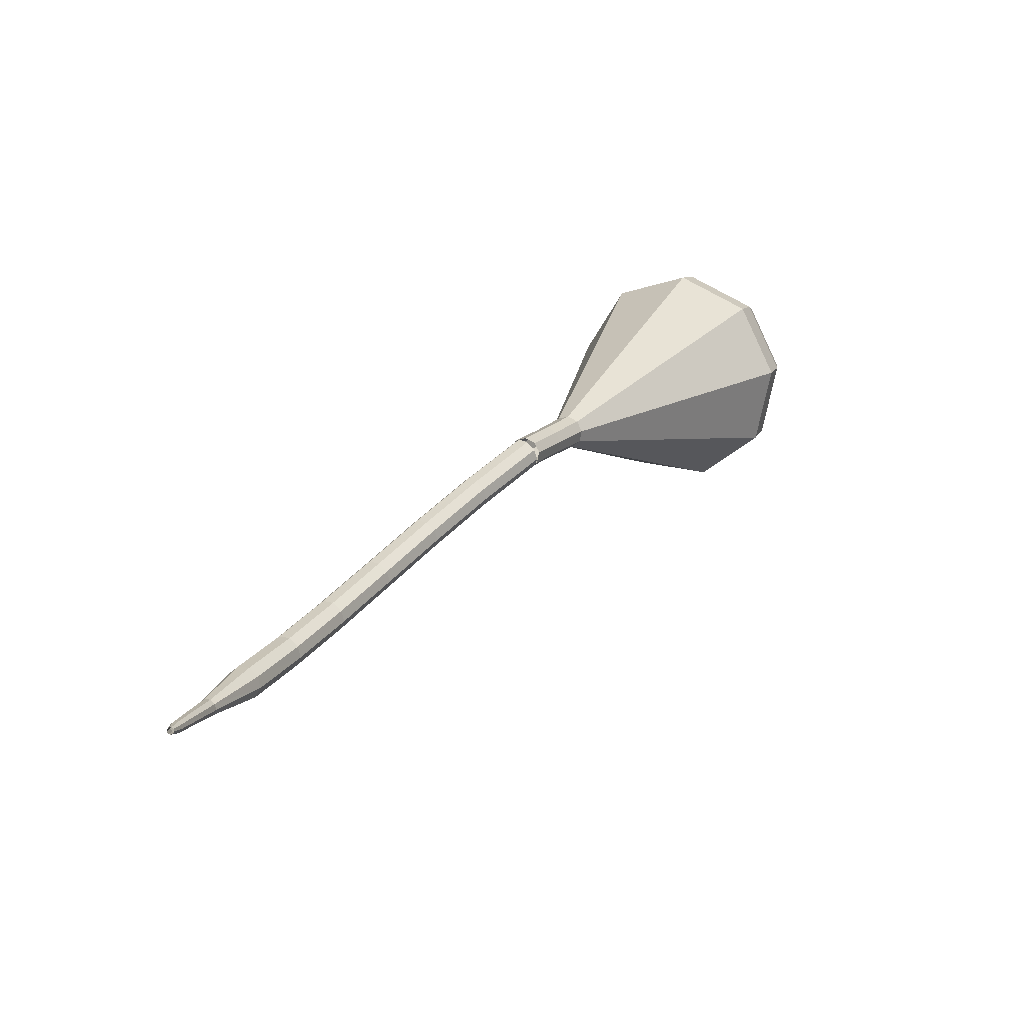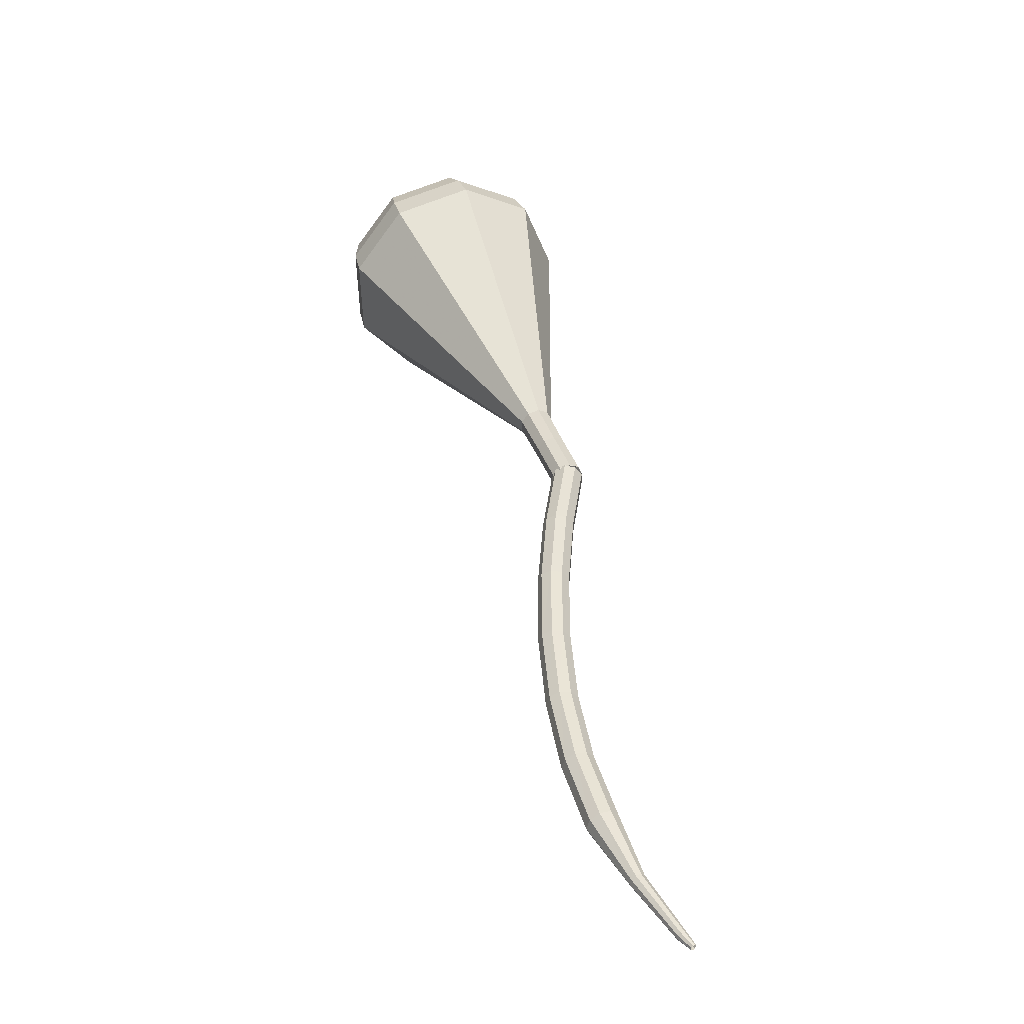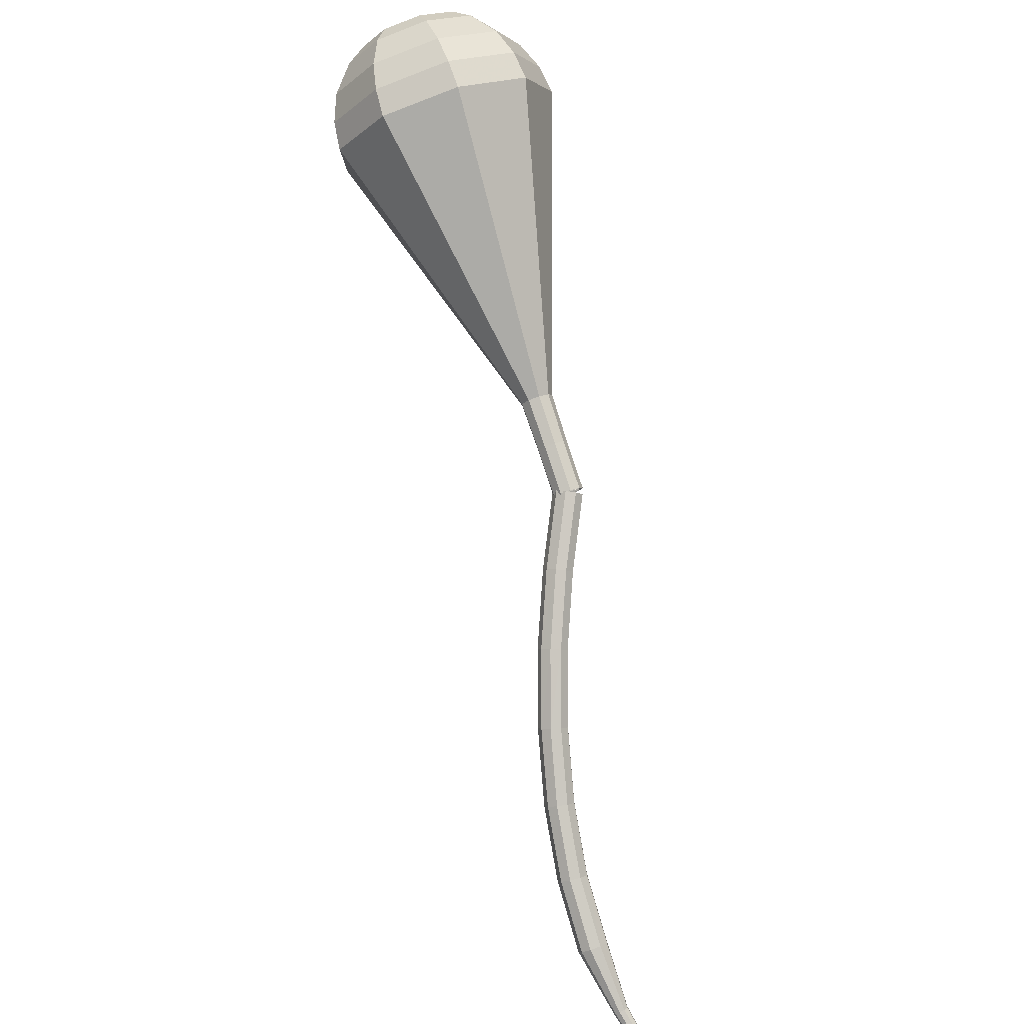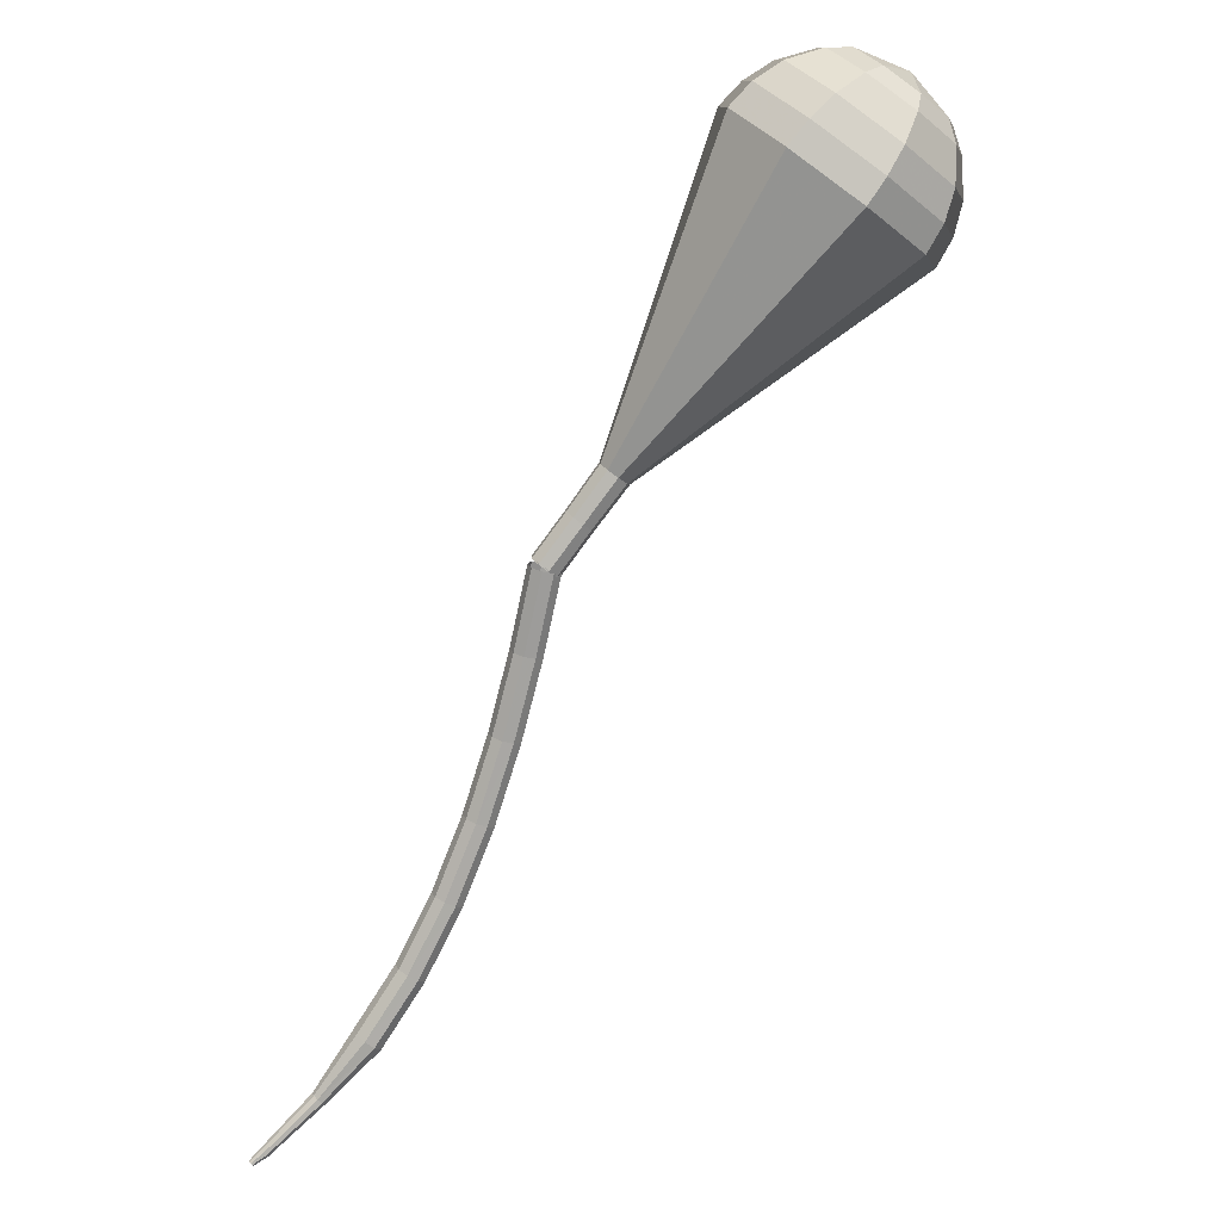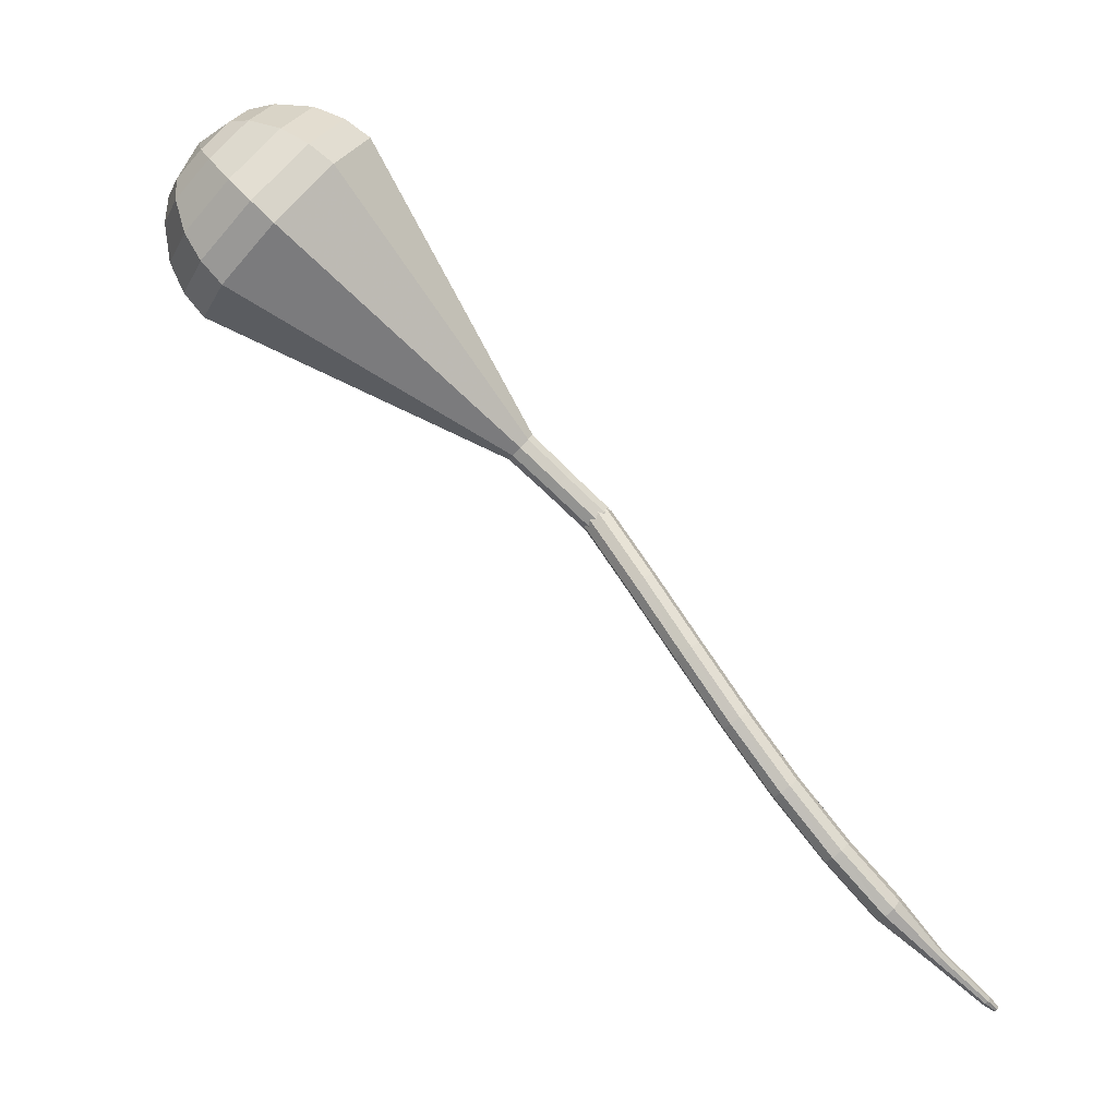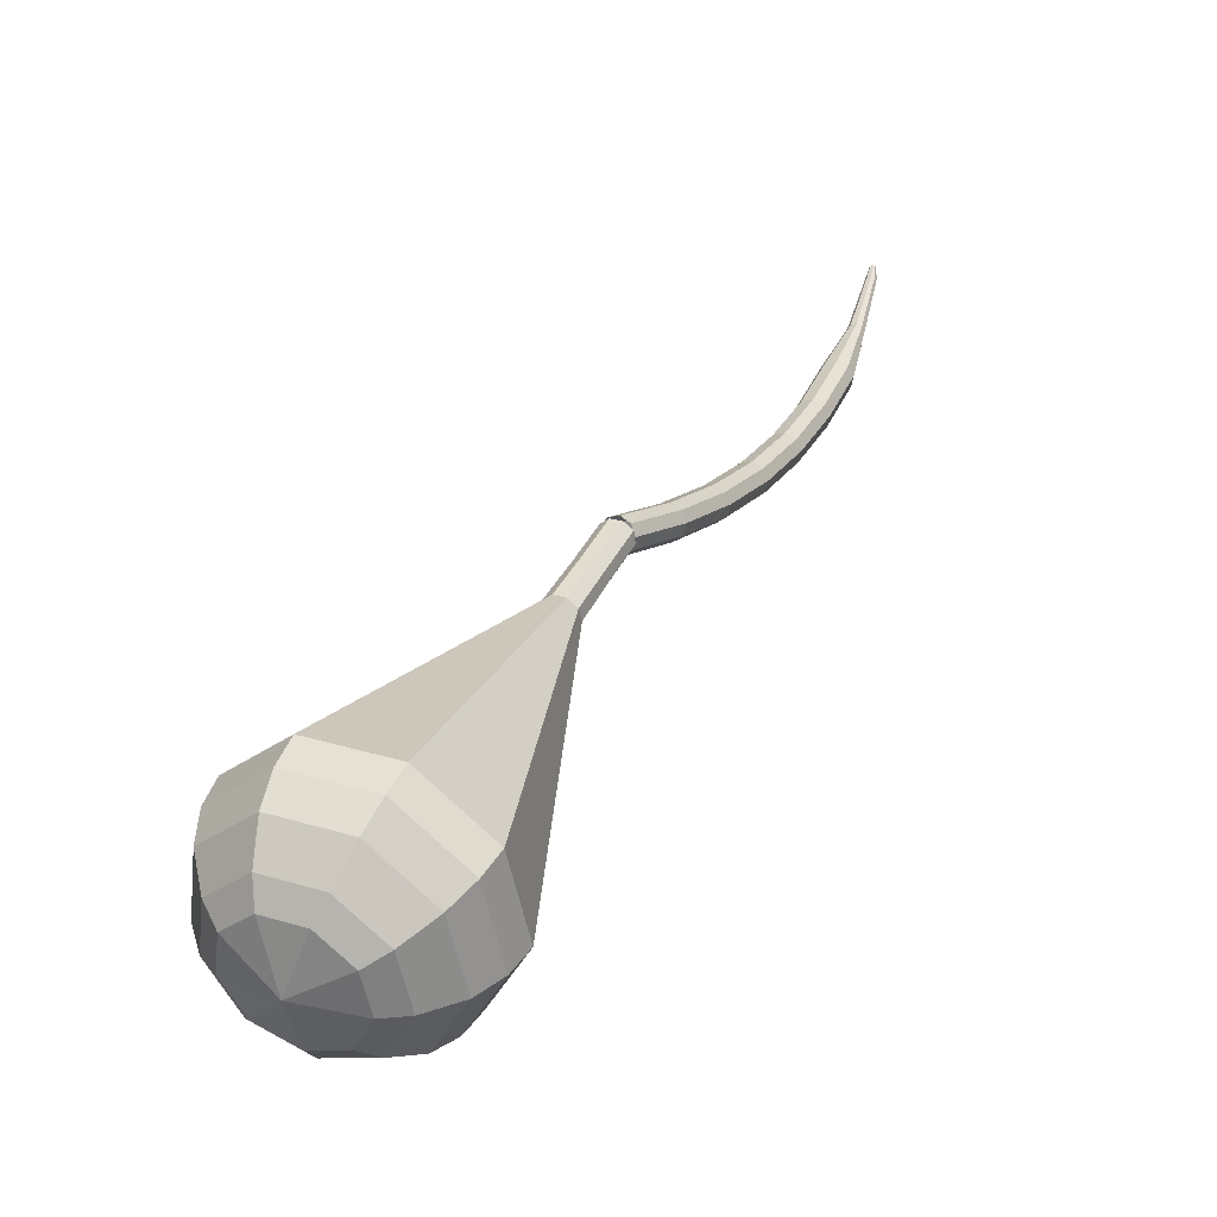
<metadata>
{"format":"obj","ext":"obj","renderer":"f3d","projection":"perspective","resolution":1024,"background":"white","views":[{"elev":-34.2,"azim":-12.4,"up":"+Y"},{"elev":-8.6,"azim":-75.5,"up":"+Y"},{"elev":36.4,"azim":-75.9,"up":"+Y"},{"elev":-22.9,"azim":75.2,"up":"+Y"},{"elev":5.3,"azim":-139.5,"up":"+Y"},{"elev":7.7,"azim":167.6,"up":"+Z"}]}
</metadata>
<code>
g tube1
v 126.8 136 110
v 127 135.8 109.3
v 127.4 135.4 109
v 127.9 135 109.1
v 128.3 134.7 109.6
v 128.3 134.7 110.3
v 128 135 110.8
v 127.5 135.5 111
v 127 135.9 110.6
v 126.8 136 110
v 123.4 132.2 110.2
v 123.6 132 109.5
v 124 131.6 109.2
v 124.5 131.2 109.3
v 124.9 130.9 109.8
v 124.9 131 110.5
v 124.6 131.3 111
v 124.1 131.7 111.1
v 123.6 132.1 110.8
v 123.4 132.2 110.2
v 120.2 128.3 110.6
v 120.3 128.1 110
v 120.8 127.7 109.6
v 121.3 127.2 109.8
v 121.7 127 110.3
v 121.7 127.1 111
v 121.4 127.4 111.5
v 120.9 127.8 111.6
v 120.4 128.2 111.3
v 120.2 128.3 110.6
v 117.2 124.3 111.4
v 117.3 124 110.8
v 117.7 123.6 110.4
v 118.3 123.2 110.5
v 118.7 123 111.1
v 118.7 123.2 111.7
v 118.5 123.5 112.2
v 117.9 123.9 112.4
v 117.4 124.2 112
v 117.2 124.3 111.4
v 114.3 120.3 112.5
v 114.4 120.1 111.9
v 114.8 119.6 111.6
v 115.4 119.3 111.7
v 115.8 119.1 112.2
v 115.9 119.3 112.9
v 115.7 119.7 113.4
v 115.1 120.1 113.5
v 114.6 120.4 113.1
v 114.3 120.3 112.5
v 111.7 116.6 114
v 111.7 116.3 113.4
v 112.2 115.9 113.1
v 112.7 115.5 113.2
v 113.2 115.4 113.7
v 113.3 115.6 114.4
v 113.1 116 114.9
v 112.6 116.5 115
v 112 116.7 114.6
v 111.7 116.6 114
v 109.3 113.2 116
v 109.3 112.8 115.4
v 109.7 112.4 115.1
v 110.3 112 115.2
v 110.8 112 115.7
v 111 112.3 116.3
v 110.8 112.7 116.7
v 110.2 113.1 116.8
v 109.7 113.3 116.5
v 109.3 113.2 116
v 107.6 109.8 118.3
v 107.6 109.6 118.1
v 107.8 109.3 117.9
v 108.1 109.2 118
v 108.4 109.2 118.2
v 108.5 109.4 118.5
v 108.4 109.6 118.7
v 108.1 109.8 118.7
v 107.8 109.9 118.6
v 107.6 109.8 118.3
v 106.1 106.8 121
v 106.1 106.7 120.9
v 106.2 106.5 120.8
v 106.4 106.4 120.8
v 106.6 106.5 121
v 106.7 106.6 121.1
v 106.6 106.8 121.3
v 106.4 106.9 121.3
v 106.2 106.9 121.2
v 106.1 106.8 121
v 105.9 106.1 121.7
v 105.9 106 121.6
v 106 105.9 121.6
v 106.1 105.9 121.6
v 106.2 105.9 121.7
v 106.2 106 121.8
v 106.2 106.1 121.9
v 106.1 106.2 121.9
v 106 106.2 121.8
v 105.9 106.1 121.7
f 1 2 12
f 12 11 1
f 2 3 13
f 13 12 2
f 3 4 14
f 14 13 3
f 4 5 15
f 15 14 4
f 5 6 16
f 16 15 5
f 6 7 17
f 17 16 6
f 7 8 18
f 18 17 7
f 8 9 19
f 19 18 8
f 9 10 20
f 20 19 9
f 11 12 22
f 22 21 11
f 12 13 23
f 23 22 12
f 13 14 24
f 24 23 13
f 14 15 25
f 25 24 14
f 15 16 26
f 26 25 15
f 16 17 27
f 27 26 16
f 17 18 28
f 28 27 17
f 18 19 29
f 29 28 18
f 19 20 30
f 30 29 19
f 21 22 32
f 32 31 21
f 22 23 33
f 33 32 22
f 23 24 34
f 34 33 23
f 24 25 35
f 35 34 24
f 25 26 36
f 36 35 25
f 26 27 37
f 37 36 26
f 27 28 38
f 38 37 27
f 28 29 39
f 39 38 28
f 29 30 40
f 40 39 29
f 31 32 42
f 42 41 31
f 32 33 43
f 43 42 32
f 33 34 44
f 44 43 33
f 34 35 45
f 45 44 34
f 35 36 46
f 46 45 35
f 36 37 47
f 47 46 36
f 37 38 48
f 48 47 37
f 38 39 49
f 49 48 38
f 39 40 50
f 50 49 39
f 41 42 52
f 52 51 41
f 42 43 53
f 53 52 42
f 43 44 54
f 54 53 43
f 44 45 55
f 55 54 44
f 45 46 56
f 56 55 45
f 46 47 57
f 57 56 46
f 47 48 58
f 58 57 47
f 48 49 59
f 59 58 48
f 49 50 60
f 60 59 49
f 51 52 62
f 62 61 51
f 52 53 63
f 63 62 52
f 53 54 64
f 64 63 53
f 54 55 65
f 65 64 54
f 55 56 66
f 66 65 55
f 56 57 67
f 67 66 56
f 57 58 68
f 68 67 57
f 58 59 69
f 69 68 58
f 59 60 70
f 70 69 59
f 61 62 72
f 72 71 61
f 62 63 73
f 73 72 62
f 63 64 74
f 74 73 63
f 64 65 75
f 75 74 64
f 65 66 76
f 76 75 65
f 66 67 77
f 77 76 66
f 67 68 78
f 78 77 67
f 68 69 79
f 79 78 68
f 69 70 80
f 80 79 69
f 71 72 82
f 82 81 71
f 72 73 83
f 83 82 72
f 73 74 84
f 84 83 73
f 74 75 85
f 85 84 74
f 75 76 86
f 86 85 75
f 76 77 87
f 87 86 76
f 77 78 88
f 88 87 77
f 78 79 89
f 89 88 78
f 79 80 90
f 90 89 79
f 81 82 92
f 92 91 81
f 82 83 93
f 93 92 82
f 83 84 94
f 94 93 83
f 84 85 95
f 95 94 84
f 85 86 96
f 96 95 85
f 86 87 97
f 97 96 86
f 87 88 98
f 98 97 87
f 88 89 99
f 99 98 88
f 89 90 100
f 100 99 89
v 128.4 134.8 110
v 128.1 134.6 109.4
v 127.5 134.8 109.1
v 126.9 135.3 109.2
v 126.7 135.7 109.7
v 126.9 136 110.3
v 127.4 136 110.7
v 128 135.6 110.8
v 128.4 135.2 110.5
v 128.4 134.8 110
v 128.4 134.7 110
v 128 134.6 109.4
v 127.4 134.9 109.1
v 126.9 135.3 109.2
v 126.8 135.8 109.7
v 127 136 110.3
v 127.5 136 110.7
v 128 135.6 110.8
v 128.4 135.1 110.5
v 128.4 134.7 110
v 130.2 136.9 108.5
v 129.8 136.8 107.9
v 129.2 137.1 107.6
v 128.7 137.5 107.7
v 128.6 138 108.2
v 128.8 138.3 108.8
v 129.3 138.2 109.2
v 129.8 137.8 109.3
v 130.2 137.3 109
v 130.2 136.9 108.5
v 132 139.1 107
v 131.6 139 106.4
v 131 139.3 106.1
v 130.5 139.8 106.2
v 130.3 140.2 106.7
v 130.5 140.5 107.3
v 131 140.4 107.8
v 131.6 140 107.9
v 132 139.5 107.6
v 132 139.1 107
v 134.6 140.6 105.5
v 133.9 140.4 104.3
v 132.7 141 103.6
v 131.6 142 103.8
v 131.2 143 104.8
v 131.7 143.5 106.1
v 132.7 143.3 107.1
v 133.9 142.5 107.3
v 134.7 141.4 106.7
v 134.6 140.6 105.5
v 137.3 142.1 104
v 136.1 141.9 102.2
v 134.3 142.7 101.2
v 132.7 144.2 101.5
v 132.1 145.7 103
v 132.8 146.5 105
v 134.4 146.2 106.4
v 136.2 144.9 106.8
v 137.3 143.4 105.8
v 137.3 142.1 104
v 142.5 145.2 101
v 140.6 144.8 97.95
v 137.6 146.1 96.32
v 135 148.6 96.89
v 134 151.1 99.37
v 135 152.4 102.6
v 137.7 151.9 105.1
v 140.7 149.9 105.7
v 142.6 147.2 104
v 142.5 145.2 101
v 147.8 148.3 98
v 145 147.6 93.73
v 140.8 149.5 91.46
v 137.2 153 92.25
v 135.8 156.5 95.73
v 137.3 158.4 100.3
v 141 157.7 103.8
v 145.2 154.8 104.5
v 147.9 151.1 102.3
v 147.8 148.3 98
v 148.7 149.7 97.13
v 146 149.1 93
v 141.9 150.9 90.8
v 138.4 154.3 91.56
v 137 157.7 94.93
v 138.5 159.5 99.33
v 142.1 158.8 102.7
v 146.1 156.1 103.5
v 148.7 152.5 101.3
v 148.7 149.7 97.13
v 149.1 151.5 96.26
v 146.7 150.9 92.56
v 143.1 152.6 90.59
v 139.9 155.6 91.28
v 138.7 158.6 94.29
v 140 160.2 98.22
v 143.2 159.7 101.2
v 146.9 157.2 101.9
v 149.2 153.9 99.95
v 149.1 151.5 96.26
v 149 153.7 95.39
v 147.2 153.3 92.56
v 144.4 154.6 91.06
v 142 156.9 91.58
v 141 159.2 93.88
v 142 160.4 96.89
v 144.5 160 99.19
v 147.3 158.1 99.71
v 149 155.6 98.21
v 149 153.7 95.39
v 148.5 155.2 94.95
v 147.1 154.9 92.88
v 145.1 155.8 91.78
v 143.3 157.5 92.17
v 142.7 159.2 93.85
v 143.4 160.1 96.05
v 145.2 159.8 97.73
v 147.2 158.4 98.12
v 148.5 156.6 97.02
v 148.5 155.2 94.95
v 146.2 158.1 94.51
v 146.2 158.1 94.51
v 146.2 158.1 94.51
v 146.2 158.1 94.51
v 146.2 158.1 94.51
v 146.2 158.1 94.51
v 146.2 158.1 94.51
v 146.2 158.1 94.51
v 146.2 158.1 94.51
v 146.2 158.1 94.51
f 101 102 112
f 112 111 101
f 102 103 113
f 113 112 102
f 103 104 114
f 114 113 103
f 104 105 115
f 115 114 104
f 105 106 116
f 116 115 105
f 106 107 117
f 117 116 106
f 107 108 118
f 118 117 107
f 108 109 119
f 119 118 108
f 109 110 120
f 120 119 109
f 111 112 122
f 122 121 111
f 112 113 123
f 123 122 112
f 113 114 124
f 124 123 113
f 114 115 125
f 125 124 114
f 115 116 126
f 126 125 115
f 116 117 127
f 127 126 116
f 117 118 128
f 128 127 117
f 118 119 129
f 129 128 118
f 119 120 130
f 130 129 119
f 121 122 132
f 132 131 121
f 122 123 133
f 133 132 122
f 123 124 134
f 134 133 123
f 124 125 135
f 135 134 124
f 125 126 136
f 136 135 125
f 126 127 137
f 137 136 126
f 127 128 138
f 138 137 127
f 128 129 139
f 139 138 128
f 129 130 140
f 140 139 129
f 131 132 142
f 142 141 131
f 132 133 143
f 143 142 132
f 133 134 144
f 144 143 133
f 134 135 145
f 145 144 134
f 135 136 146
f 146 145 135
f 136 137 147
f 147 146 136
f 137 138 148
f 148 147 137
f 138 139 149
f 149 148 138
f 139 140 150
f 150 149 139
f 141 142 152
f 152 151 141
f 142 143 153
f 153 152 142
f 143 144 154
f 154 153 143
f 144 145 155
f 155 154 144
f 145 146 156
f 156 155 145
f 146 147 157
f 157 156 146
f 147 148 158
f 158 157 147
f 148 149 159
f 159 158 148
f 149 150 160
f 160 159 149
f 151 152 162
f 162 161 151
f 152 153 163
f 163 162 152
f 153 154 164
f 164 163 153
f 154 155 165
f 165 164 154
f 155 156 166
f 166 165 155
f 156 157 167
f 167 166 156
f 157 158 168
f 168 167 157
f 158 159 169
f 169 168 158
f 159 160 170
f 170 169 159
f 161 162 172
f 172 171 161
f 162 163 173
f 173 172 162
f 163 164 174
f 174 173 163
f 164 165 175
f 175 174 164
f 165 166 176
f 176 175 165
f 166 167 177
f 177 176 166
f 167 168 178
f 178 177 167
f 168 169 179
f 179 178 168
f 169 170 180
f 180 179 169
f 171 172 182
f 182 181 171
f 172 173 183
f 183 182 172
f 173 174 184
f 184 183 173
f 174 175 185
f 185 184 174
f 175 176 186
f 186 185 175
f 176 177 187
f 187 186 176
f 177 178 188
f 188 187 177
f 178 179 189
f 189 188 178
f 179 180 190
f 190 189 179
f 181 182 192
f 192 191 181
f 182 183 193
f 193 192 182
f 183 184 194
f 194 193 183
f 184 185 195
f 195 194 184
f 185 186 196
f 196 195 185
f 186 187 197
f 197 196 186
f 187 188 198
f 198 197 187
f 188 189 199
f 199 198 188
f 189 190 200
f 200 199 189
f 191 192 202
f 202 201 191
f 192 193 203
f 203 202 192
f 193 194 204
f 204 203 193
f 194 195 205
f 205 204 194
f 195 196 206
f 206 205 195
f 196 197 207
f 207 206 196
f 197 198 208
f 208 207 197
f 198 199 209
f 209 208 198
f 199 200 210
f 210 209 199
f 201 202 212
f 212 211 201
f 202 203 213
f 213 212 202
f 203 204 214
f 214 213 203
f 204 205 215
f 215 214 204
f 205 206 216
f 216 215 205
f 206 207 217
f 217 216 206
f 207 208 218
f 218 217 207
f 208 209 219
f 219 218 208
f 209 210 220
f 220 219 209
f 211 212 222
f 222 221 211
f 212 213 223
f 223 222 212
f 213 214 224
f 224 223 213
f 214 215 225
f 225 224 214
f 215 216 226
f 226 225 215
f 216 217 227
f 227 226 216
f 217 218 228
f 228 227 217
f 218 219 229
f 229 228 218
f 219 220 230
f 230 229 219

</code>
